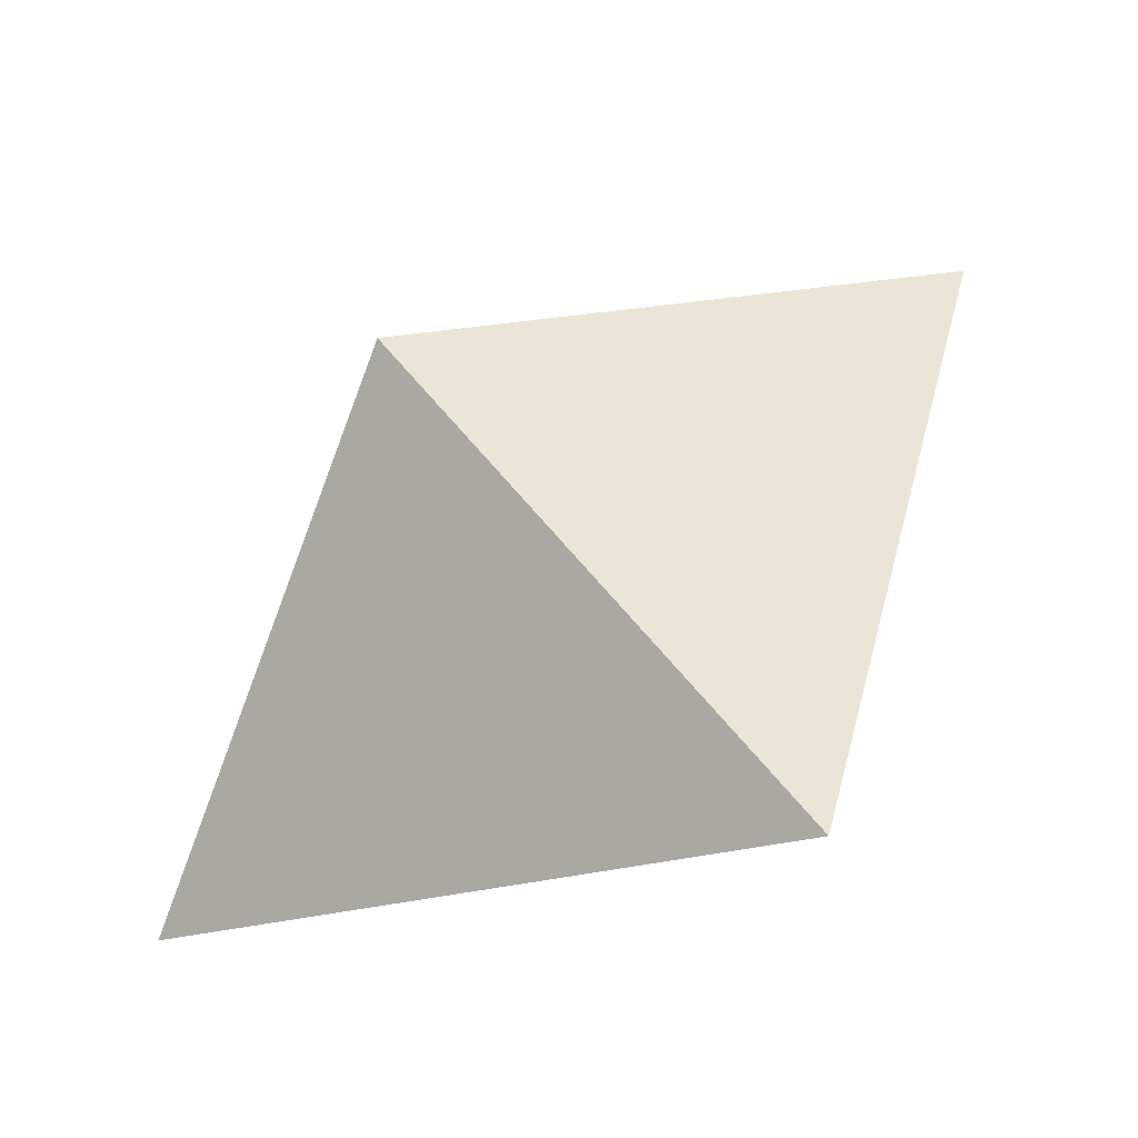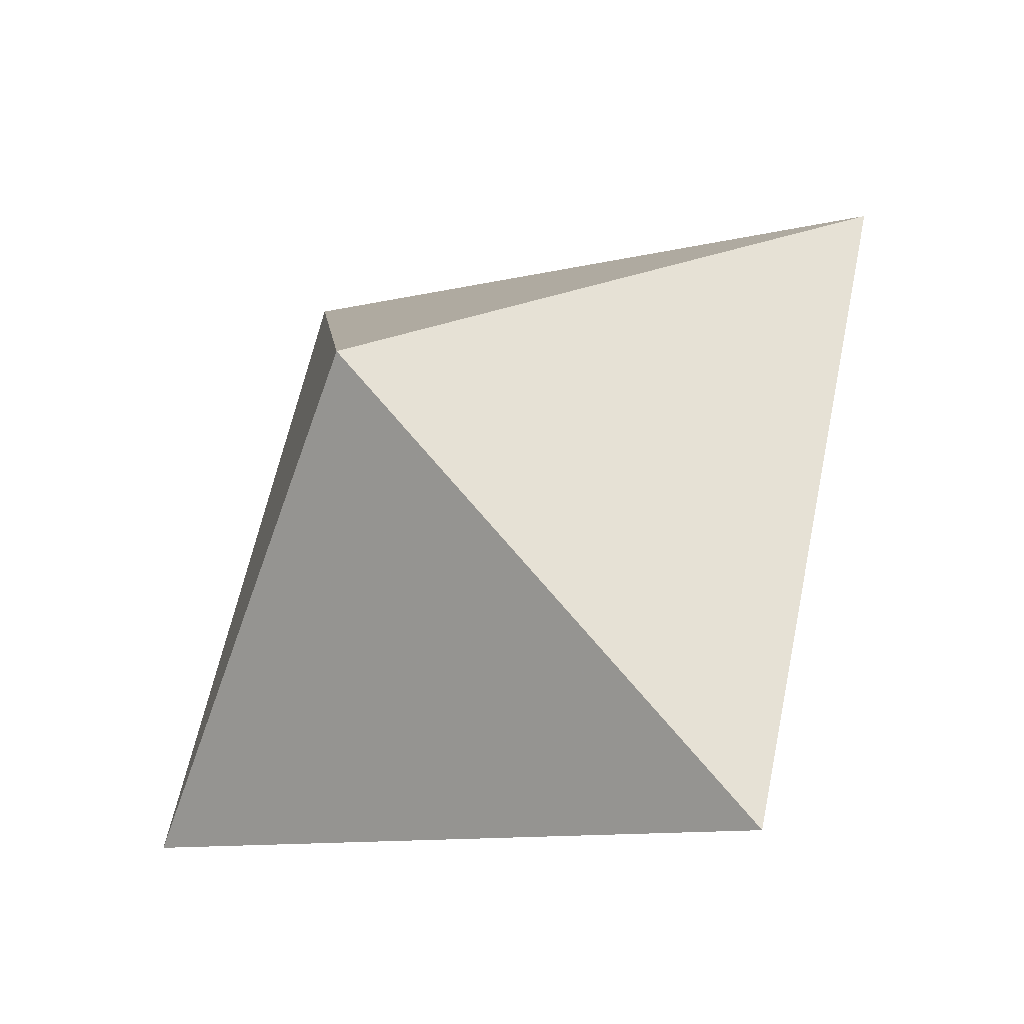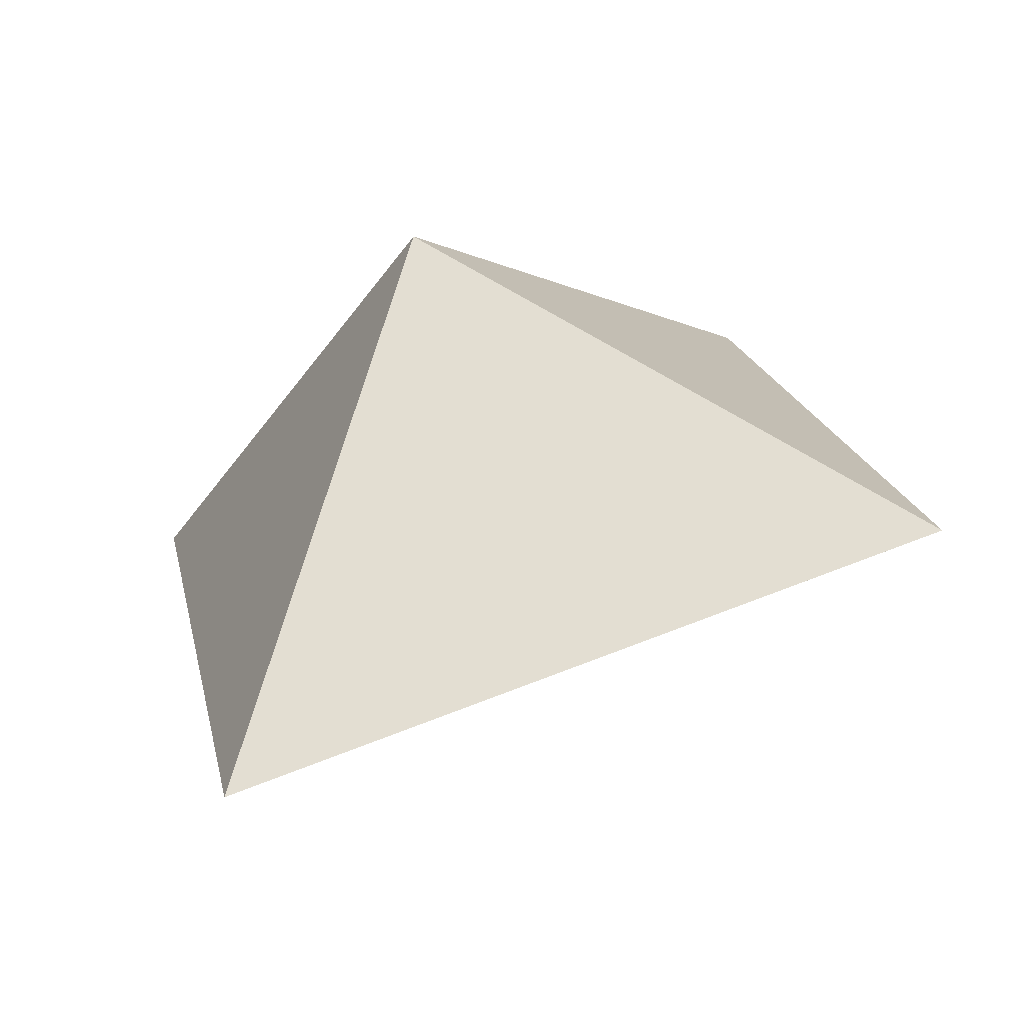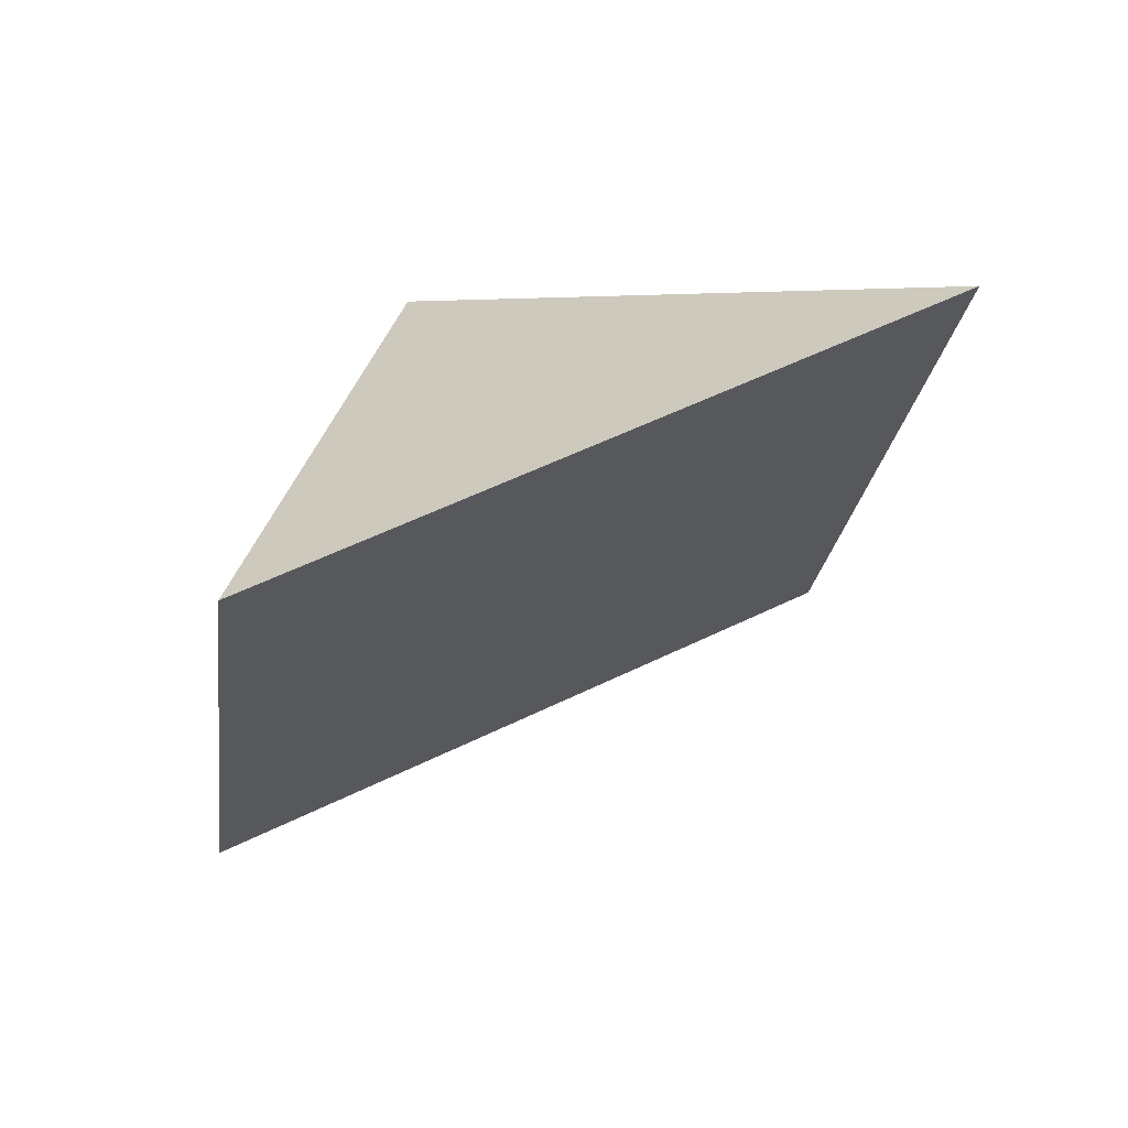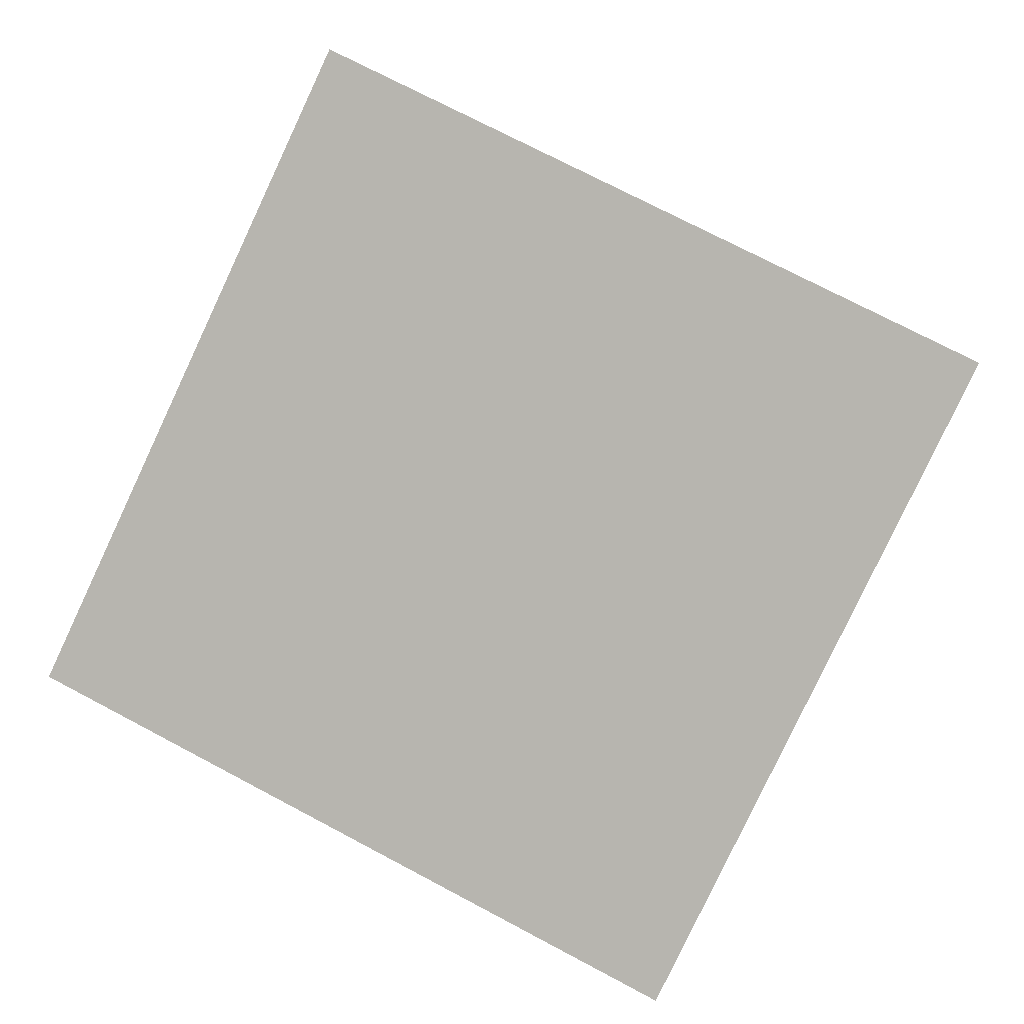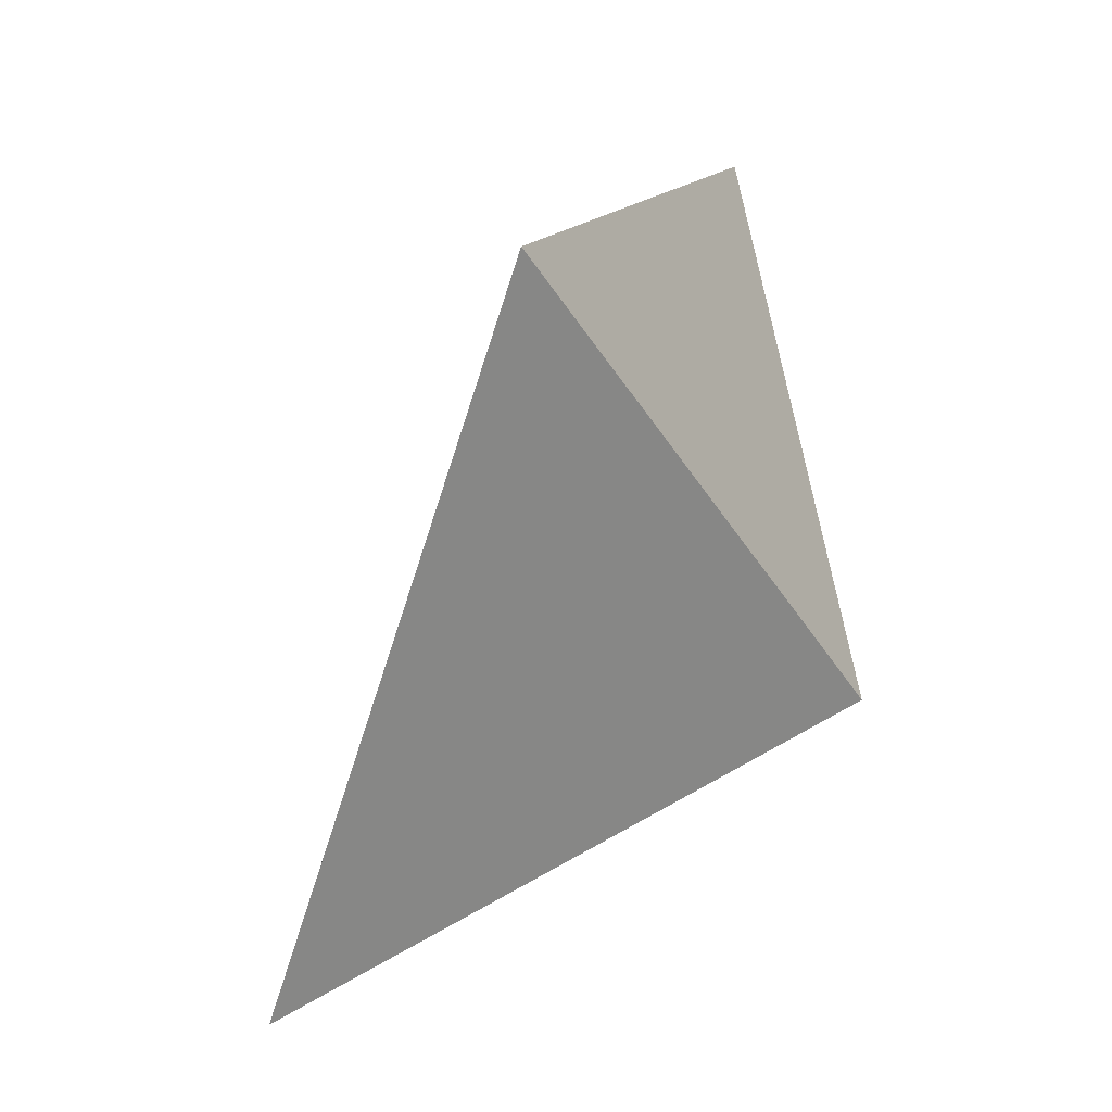
<metadata>
{"format":"obj","ext":"obj","renderer":"f3d","projection":"perspective","resolution":1024,"background":"white","views":[{"elev":36.8,"azim":123.9,"up":"+Z"},{"elev":50.1,"azim":121.1,"up":"+Z"},{"elev":47.5,"azim":-179.0,"up":"+Z"},{"elev":-32.5,"azim":102.1,"up":"+Z"},{"elev":29.0,"azim":-148.5,"up":"+Y"},{"elev":-6.3,"azim":-61.5,"up":"+Y"}]}
</metadata>
<code>
v 0.3485 0.8337 -0.07589
v -0.7812 0.4413 0.1317
v -0.5226 -0.6018 -0.4326
v 0.6072 -0.2093 -0.6402
v 0.08701 -0.116 0.2543
f 1 2 5
f 2 3 5
f 3 4 5
f 4 1 5
f 1 4 3
f 1 3 2

</code>
